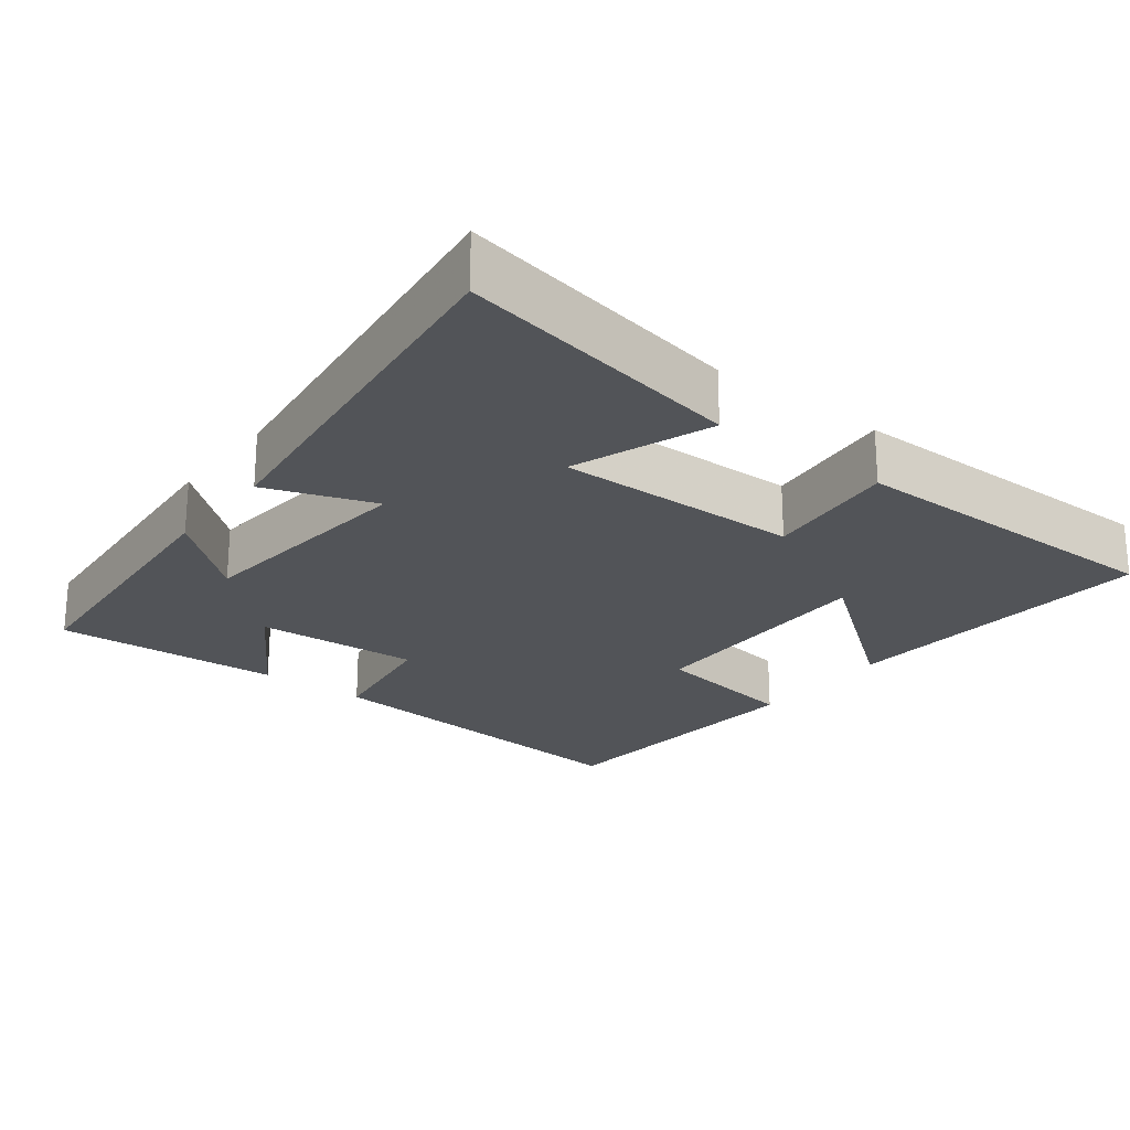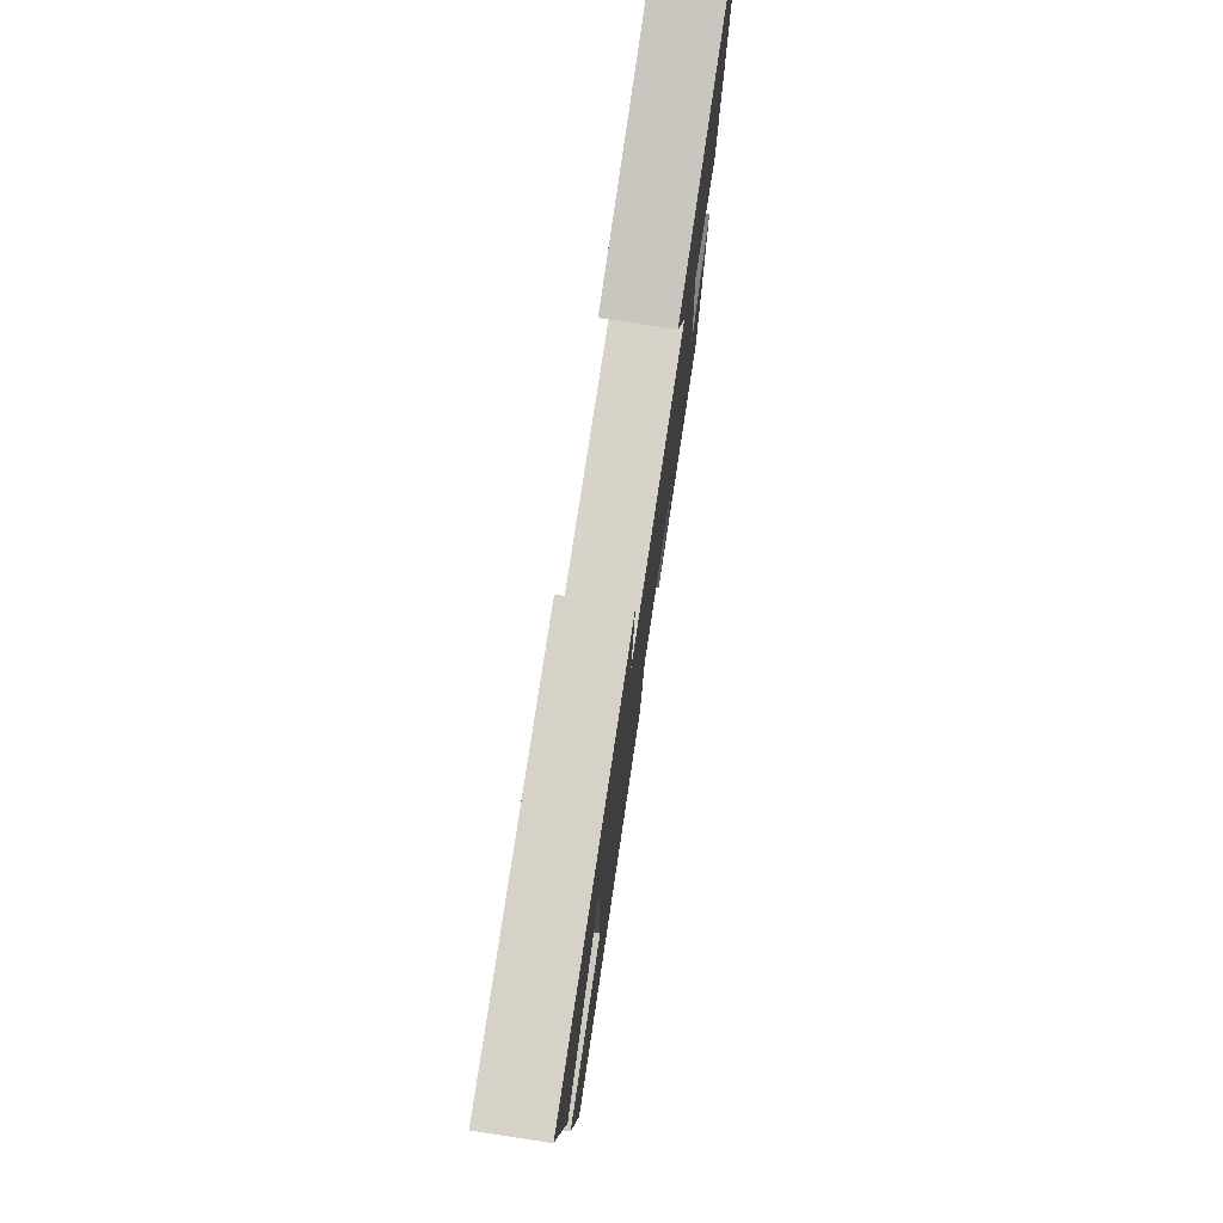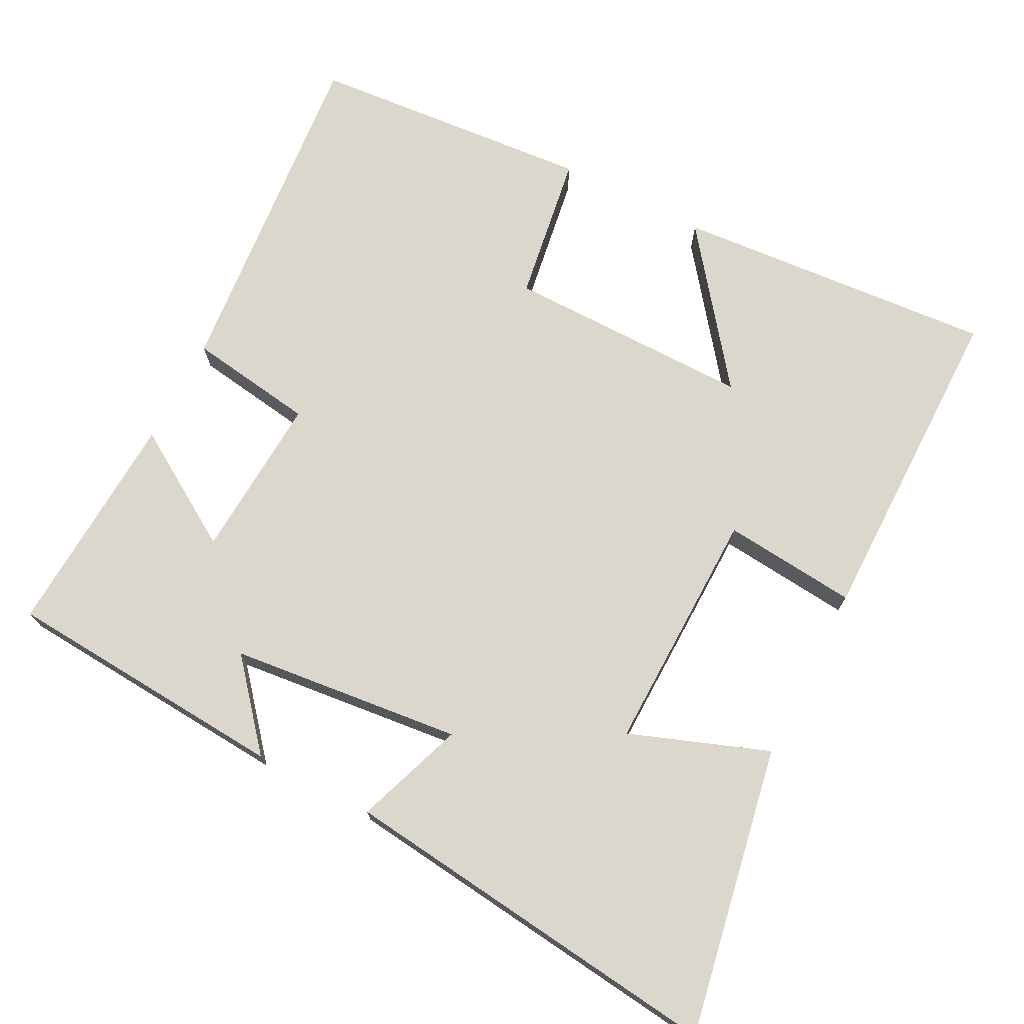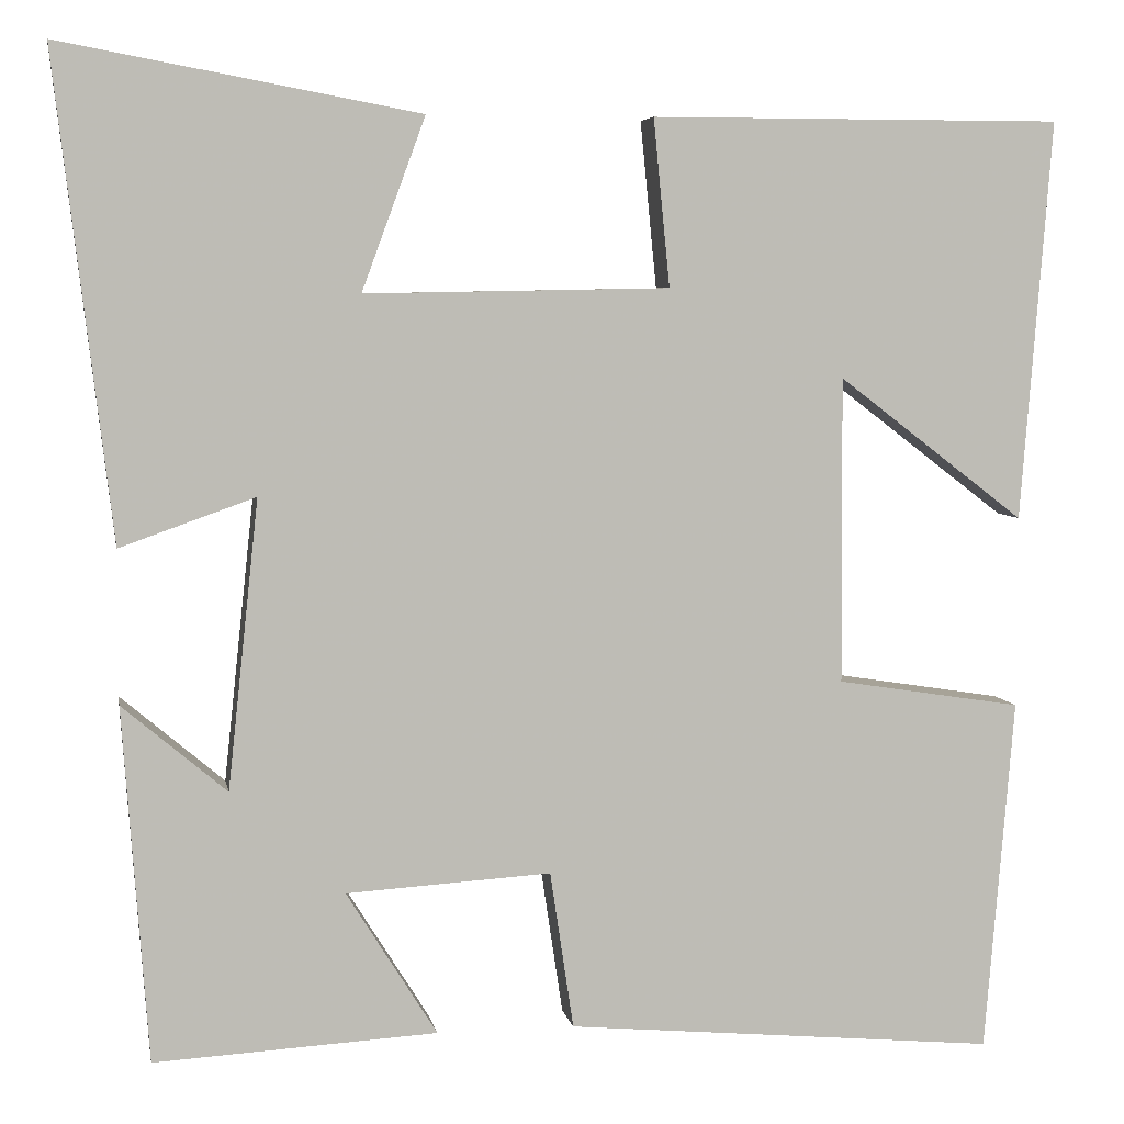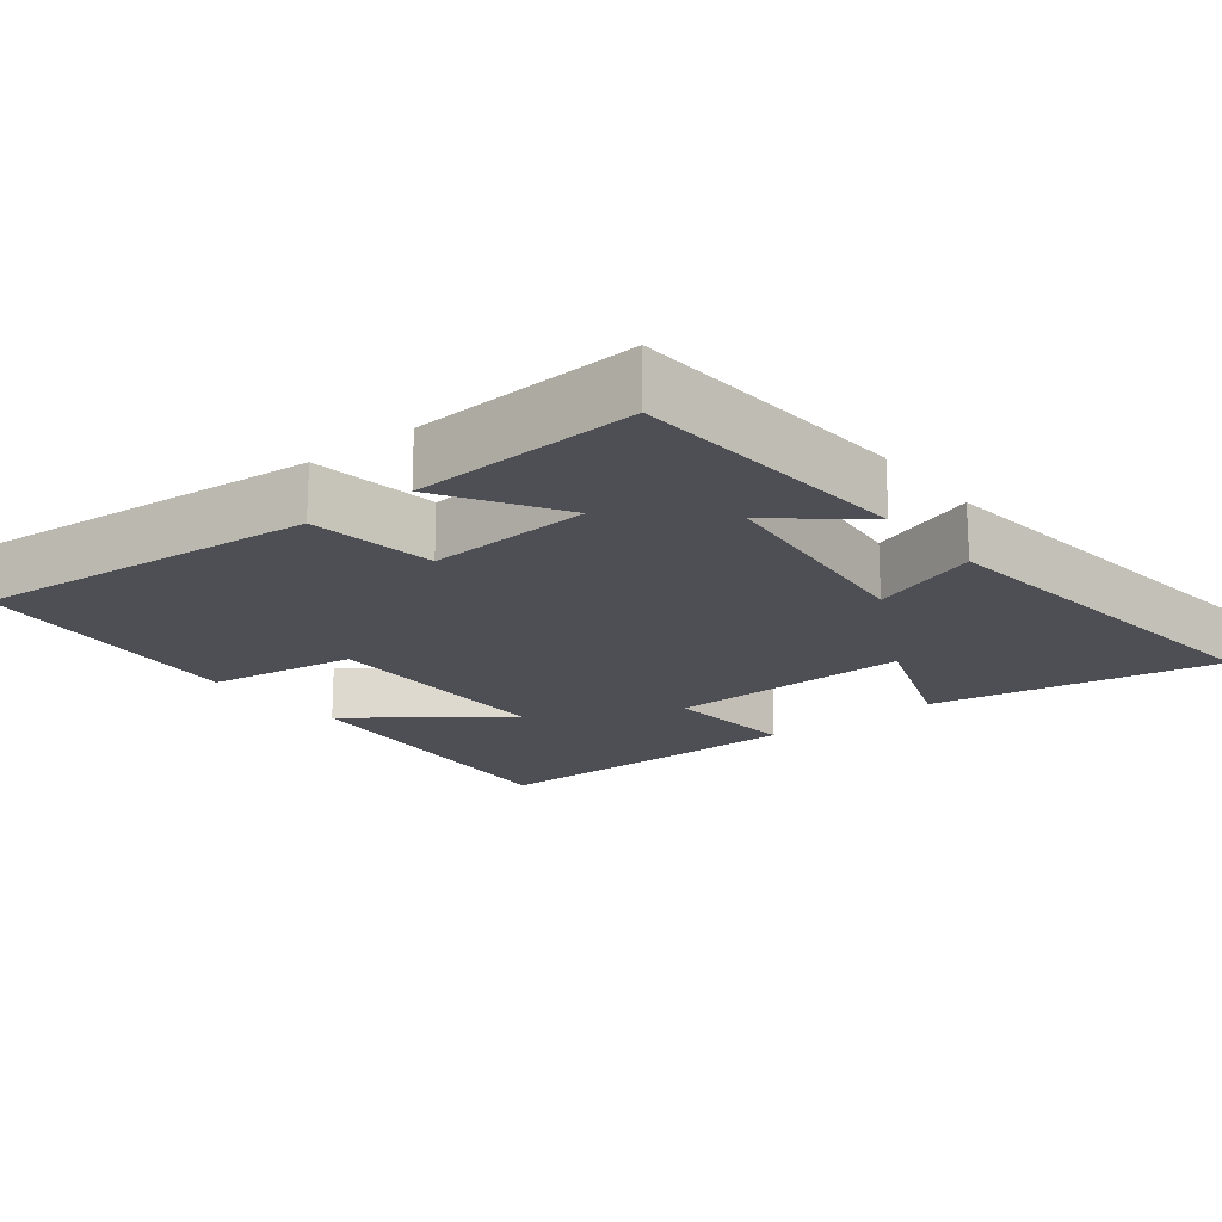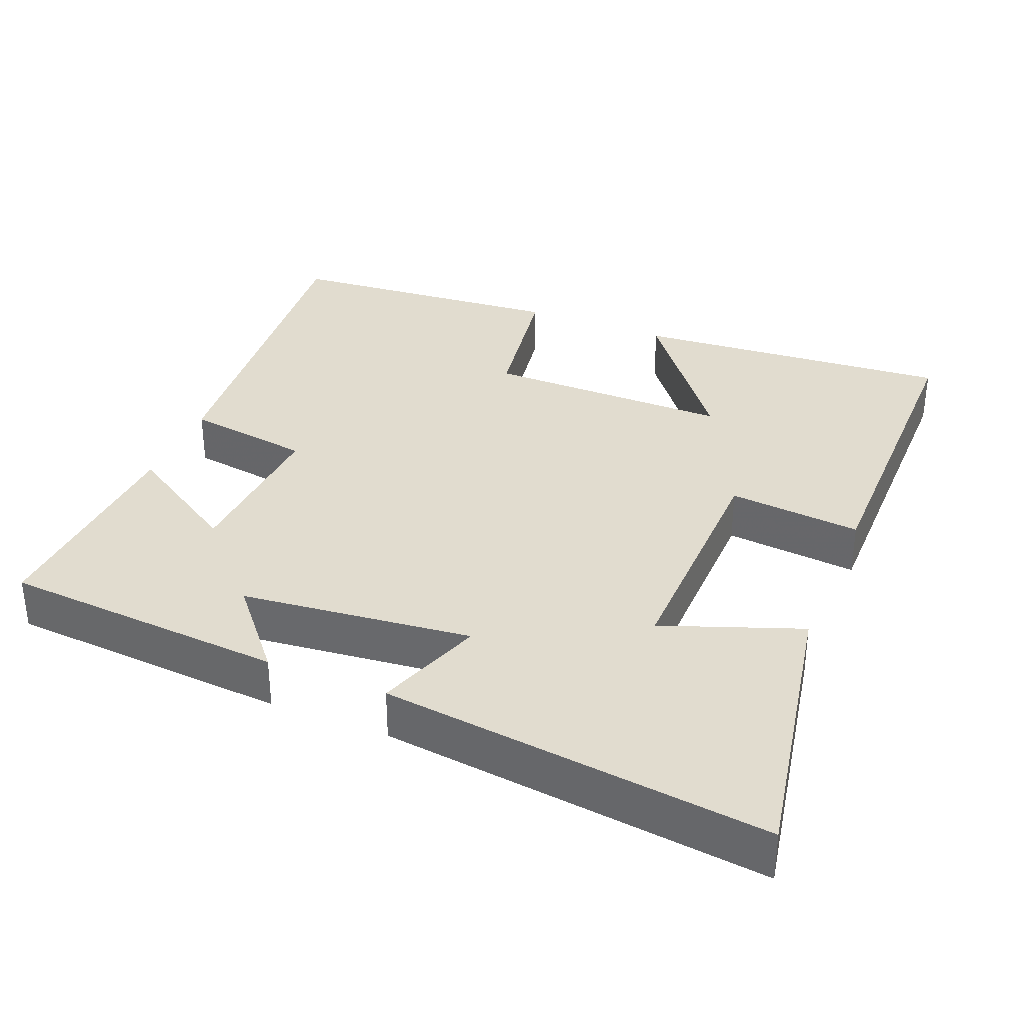
<metadata>
{"format":"obj","ext":"obj","renderer":"f3d","projection":"perspective","resolution":1024,"background":"white","views":[{"elev":-23.3,"azim":-37.5,"up":"+Y"},{"elev":78.0,"azim":98.6,"up":"+Z"},{"elev":72.8,"azim":-62.7,"up":"+Y"},{"elev":5.6,"azim":-10.1,"up":"+Z"},{"elev":-18.4,"azim":-141.8,"up":"+Y"},{"elev":34.2,"azim":-67.8,"up":"+Y"}]}
</metadata>
<code>
v -0.472 0.07 -0.518
v -0.5 0.07 -0.127
v -0.385 0.07 -0.224
v -0.351 0.07 0.094
v -0.5 0.07 0.041
v -0.563 0.07 0.573
v -0.168 0.07 0.5
v -0.238 0.07 0.31
v 0.098 0.07 0.316
v 0.08 0.07 0.5
v 0.534 0.07 0.5
v 0.5 0.07 0.059
v 0.294 0.07 0.217
v 0.296 0.07 -0.121
v 0.5 0.07 -0.153
v 0.468 0.07 -0.543
v -0.008 0.07 -0.5
v -0.034 0.07 -0.326
v -0.26 0.07 -0.34
v -0.16 0.07 -0.5
v -0.472 0 -0.518
v -0.5 0 -0.127
v -0.385 0 -0.224
v -0.351 0 0.094
v -0.5 0 0.041
v -0.563 0 0.573
v -0.168 0 0.5
v -0.238 0 0.31
v 0.098 0 0.316
v 0.08 0 0.5
v 0.534 0 0.5
v 0.5 0 0.059
v 0.294 0 0.217
v 0.296 0 -0.121
v 0.5 0 -0.153
v 0.468 0 -0.543
v -0.008 0 -0.5
v -0.034 0 -0.326
v -0.26 0 -0.34
v -0.16 0 -0.5
f 1 2 3
f 20 1 3
f 19 20 3
f 18 19 3 4
f 16 17 18
f 15 16 18
f 14 15 18
f 13 14 18 4
f 10 11 12 13
f 9 10 13
f 8 9 13 4
f 6 7 8
f 5 6 8
f 4 5 8
f 23 22 21
f 23 21 40
f 23 40 39
f 24 23 39 38
f 38 37 36
f 38 36 35
f 38 35 34
f 24 38 34 33
f 33 32 31 30
f 33 30 29
f 24 33 29 28
f 28 27 26
f 28 26 25
f 28 25 24
f 1 21 22 2
f 2 22 23 3
f 3 23 24 4
f 4 24 25 5
f 5 25 26 6
f 6 26 27 7
f 7 27 28 8
f 8 28 29 9
f 9 29 30 10
f 10 30 31 11
f 11 31 32 12
f 12 32 33 13
f 13 33 34 14
f 14 34 35 15
f 15 35 36 16
f 16 36 37 17
f 17 37 38 18
f 18 38 39 19
f 19 39 40 20
f 20 40 21 1

</code>
